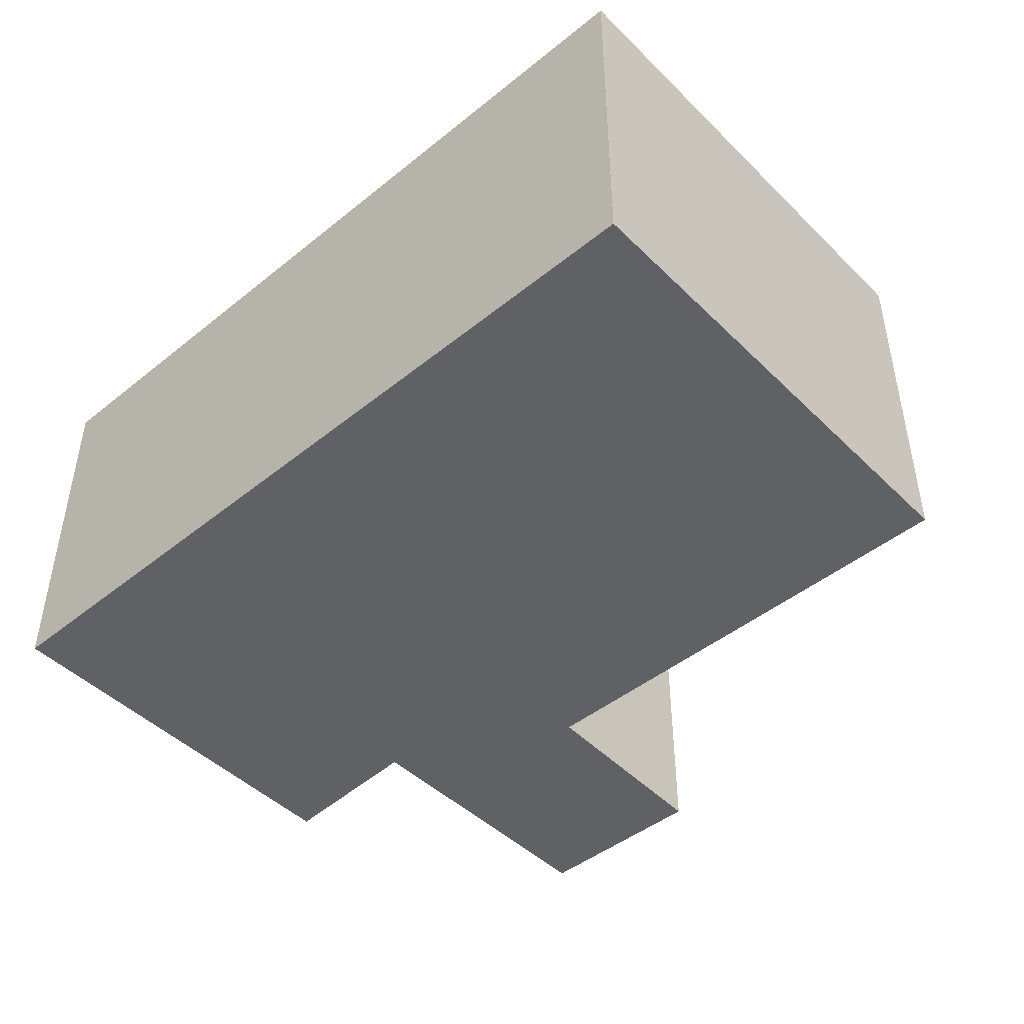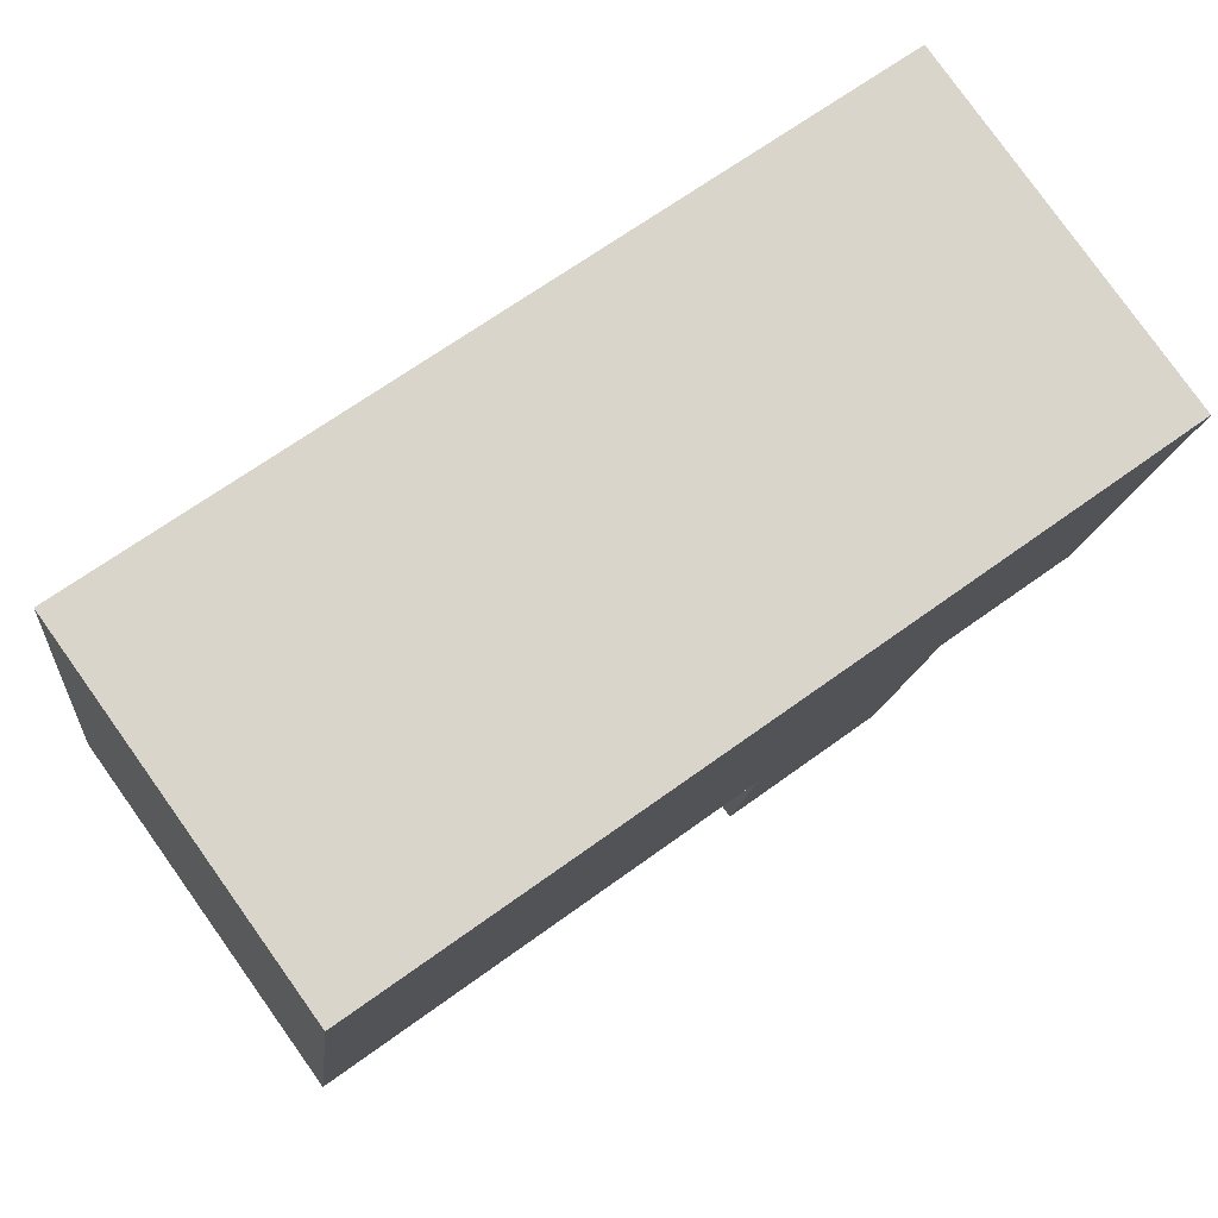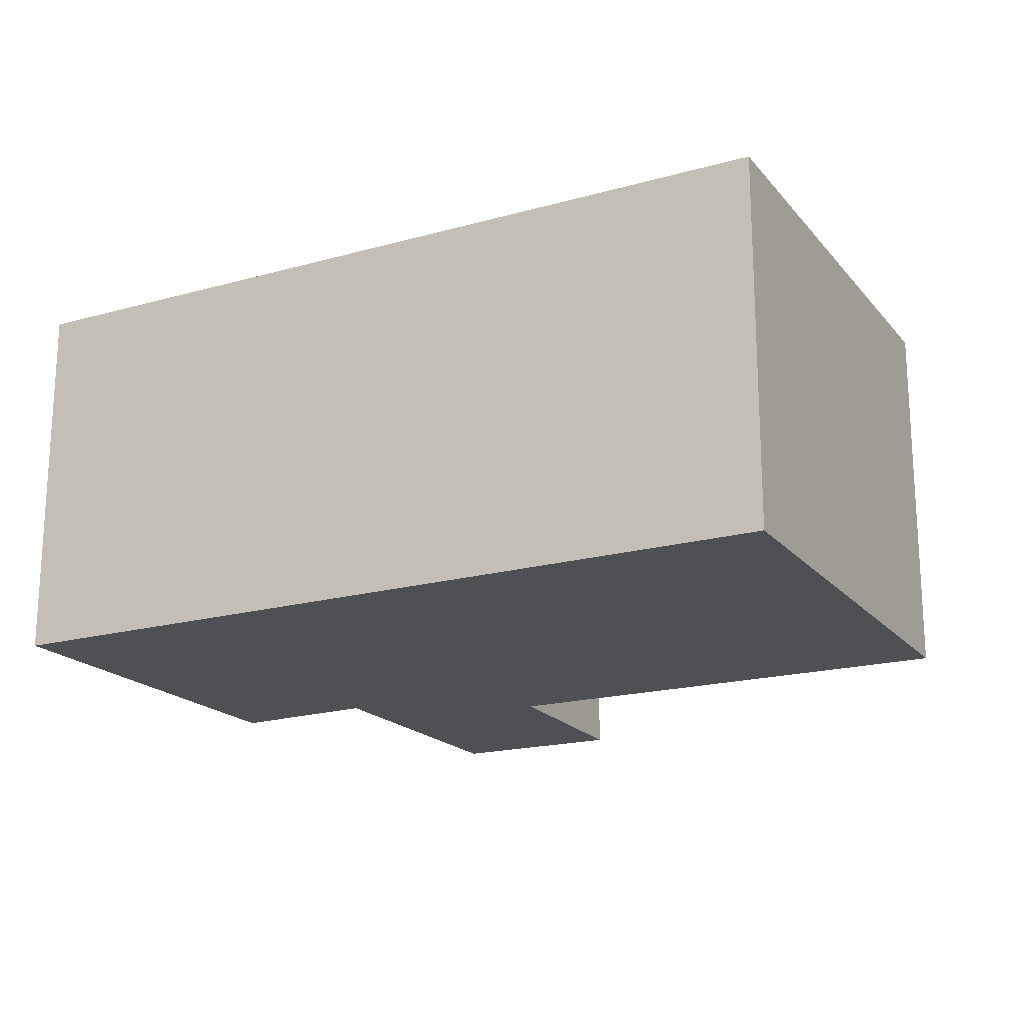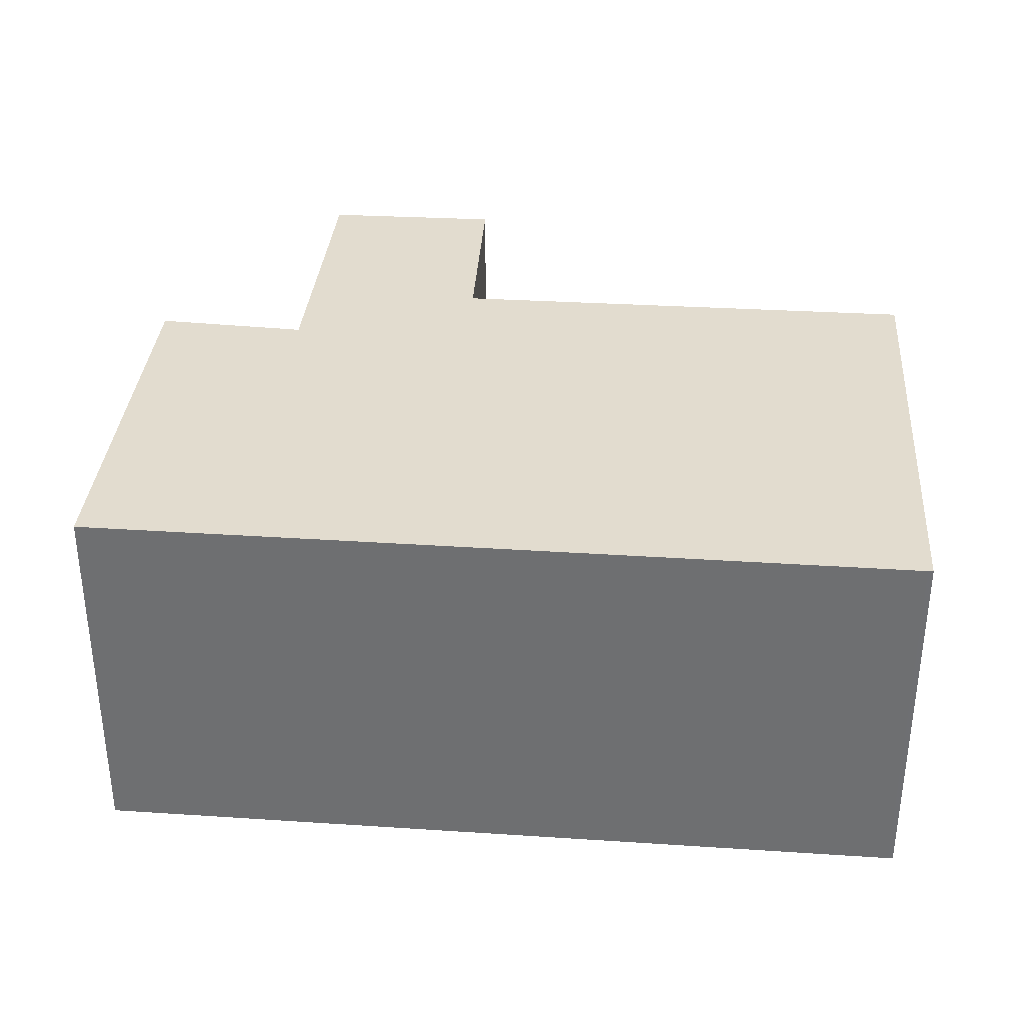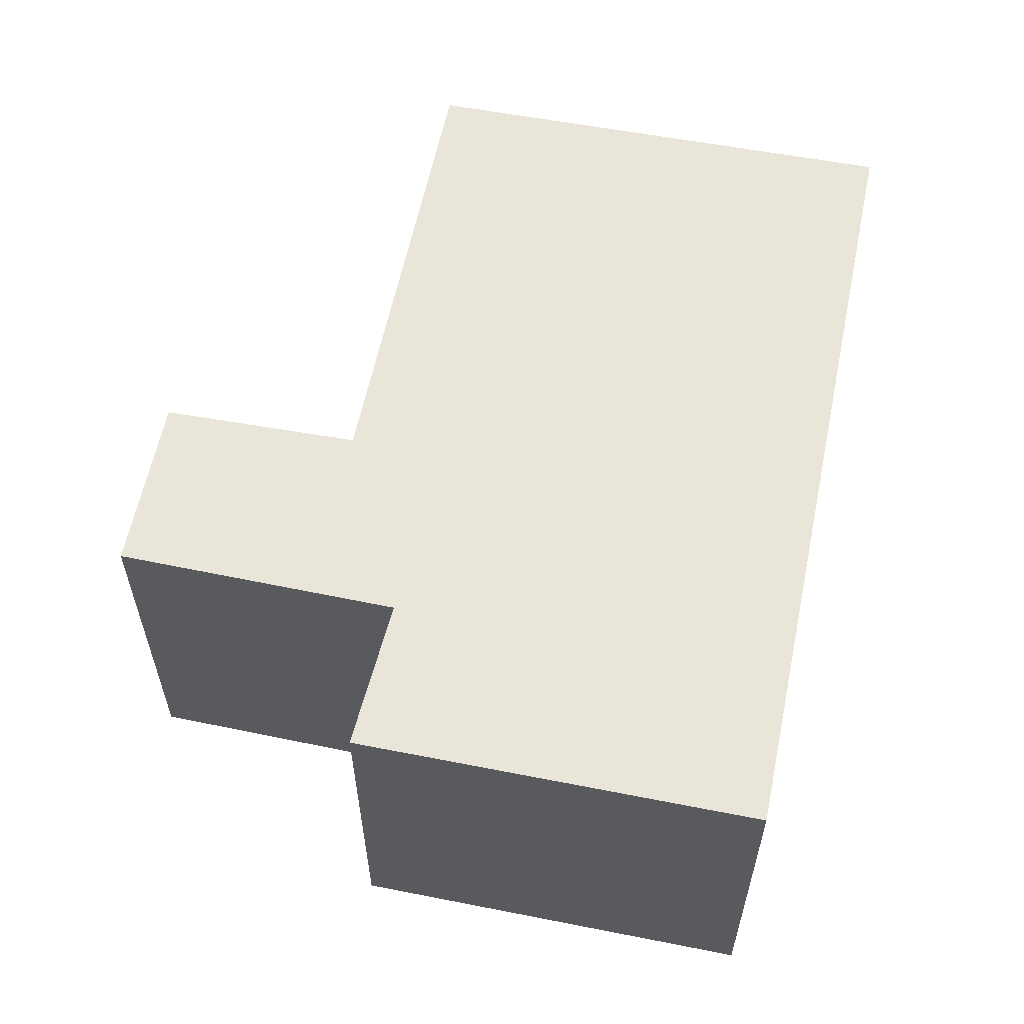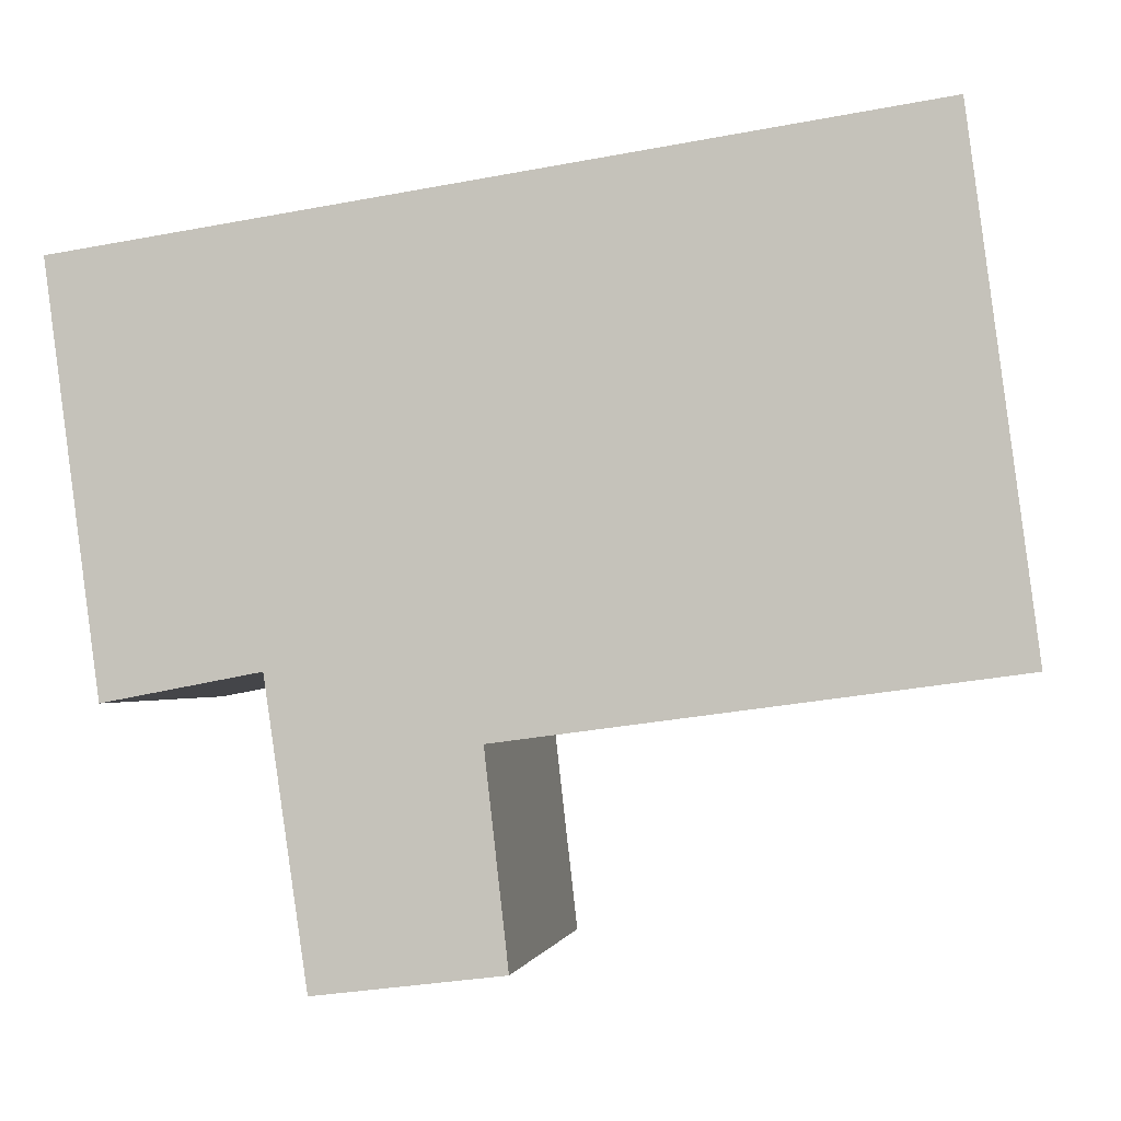
<metadata>
{"format":"obj","ext":"obj","renderer":"f3d","projection":"perspective","resolution":1024,"background":"white","views":[{"elev":-46.5,"azim":34.6,"up":"+Y"},{"elev":79.9,"azim":144.5,"up":"+Z"},{"elev":-18.9,"azim":19.9,"up":"+Y"},{"elev":34.7,"azim":-3.0,"up":"+Y"},{"elev":58.4,"azim":-86.2,"up":"+Y"},{"elev":-2.1,"azim":9.5,"up":"+Z"}]}
</metadata>
<code>
v  3.059 2.666 -4.561
v  1.476 2.666 -2.684
v  2.897 2.666 -3.133
v  1.774 2.666 -4.719
v  6.318 2.666 -2.678
v  5.832 2.666 0.829
v  5.868 2.666 0.834
v  0 2.666 1.632e-16
v  0.392 2.666 -2.888
v  0.392 1.768e-16 -2.888
v  0 0 0
v  1.774 2.89e-16 -4.719
v  1.476 1.643e-16 -2.684
v  5.832 -5.076e-17 0.829
v  5.868 -5.107e-17 0.834
v  6.318 1.64e-16 -2.678
v  2.897 1.918e-16 -3.133
v  3.059 2.793e-16 -4.561
g defaultobject
f 1 2 3
f 2 1 4
f 5 6 7
f 6 5 8
f 8 5 3
f 8 3 2
f 8 2 9
f 10 8 9
f 8 10 11
f 12 2 4
f 2 12 13
f 11 6 8
f 6 11 14
f 6 14 7
f 7 14 15
f 15 5 7
f 5 15 16
f 17 1 3
f 1 17 18
f 16 3 5
f 3 16 17
f 18 4 1
f 4 18 12
f 13 9 2
f 9 13 10
f 18 13 12
f 13 18 17
f 13 11 10
f 11 13 17
f 11 17 16
f 11 16 14
f 14 16 15

</code>
